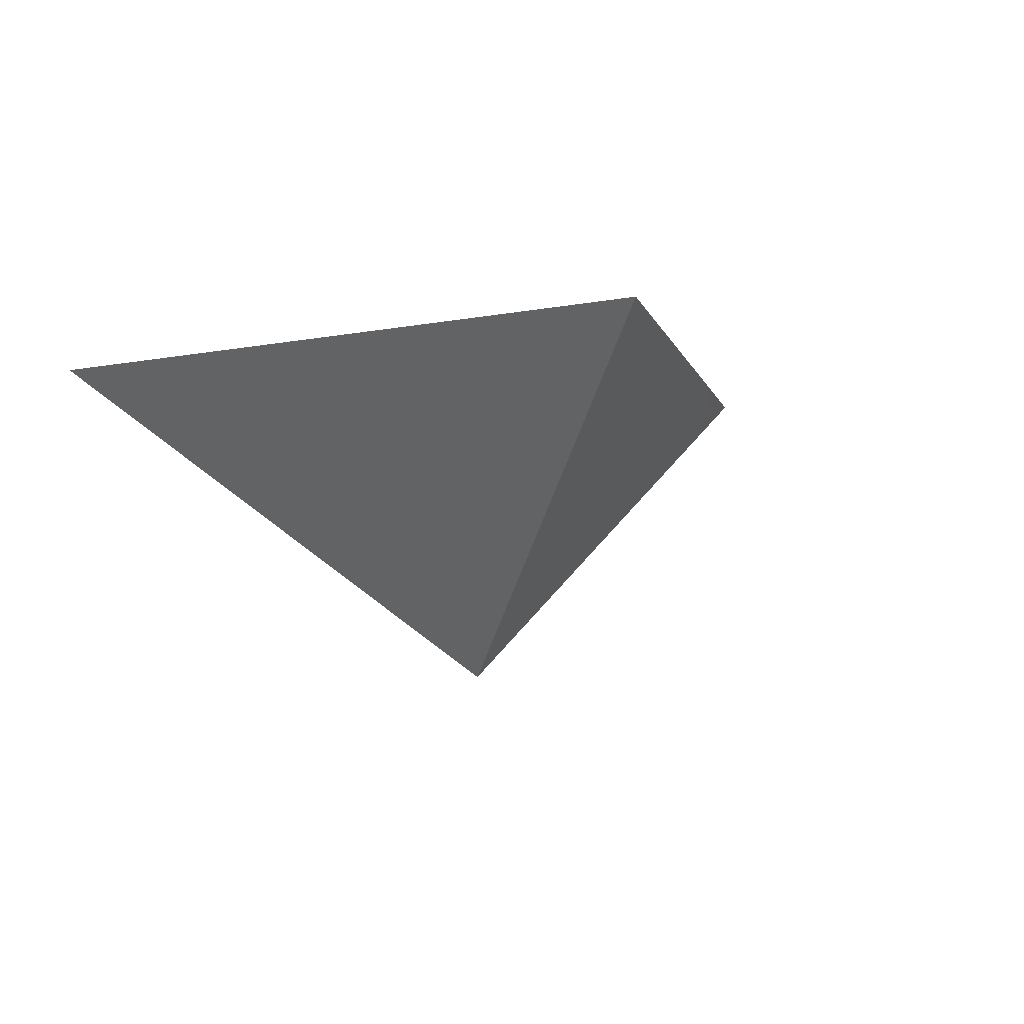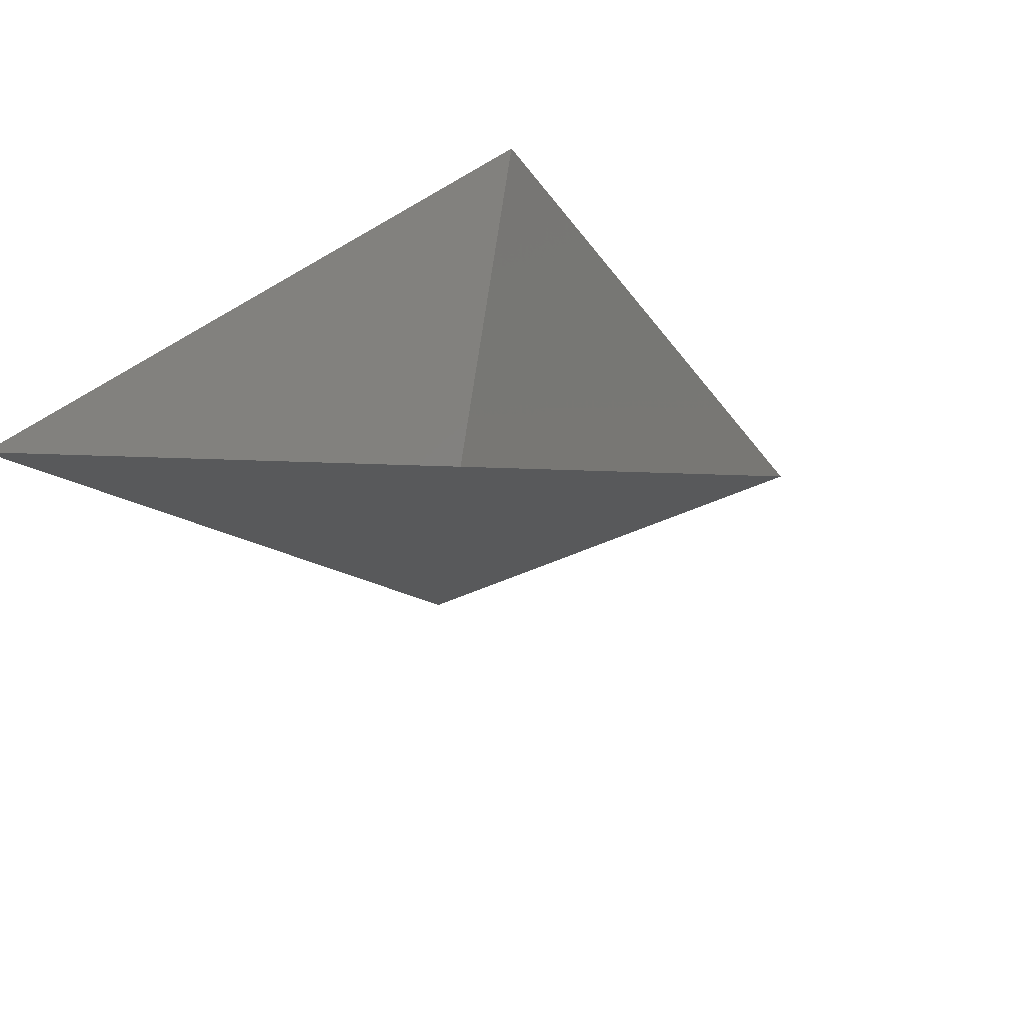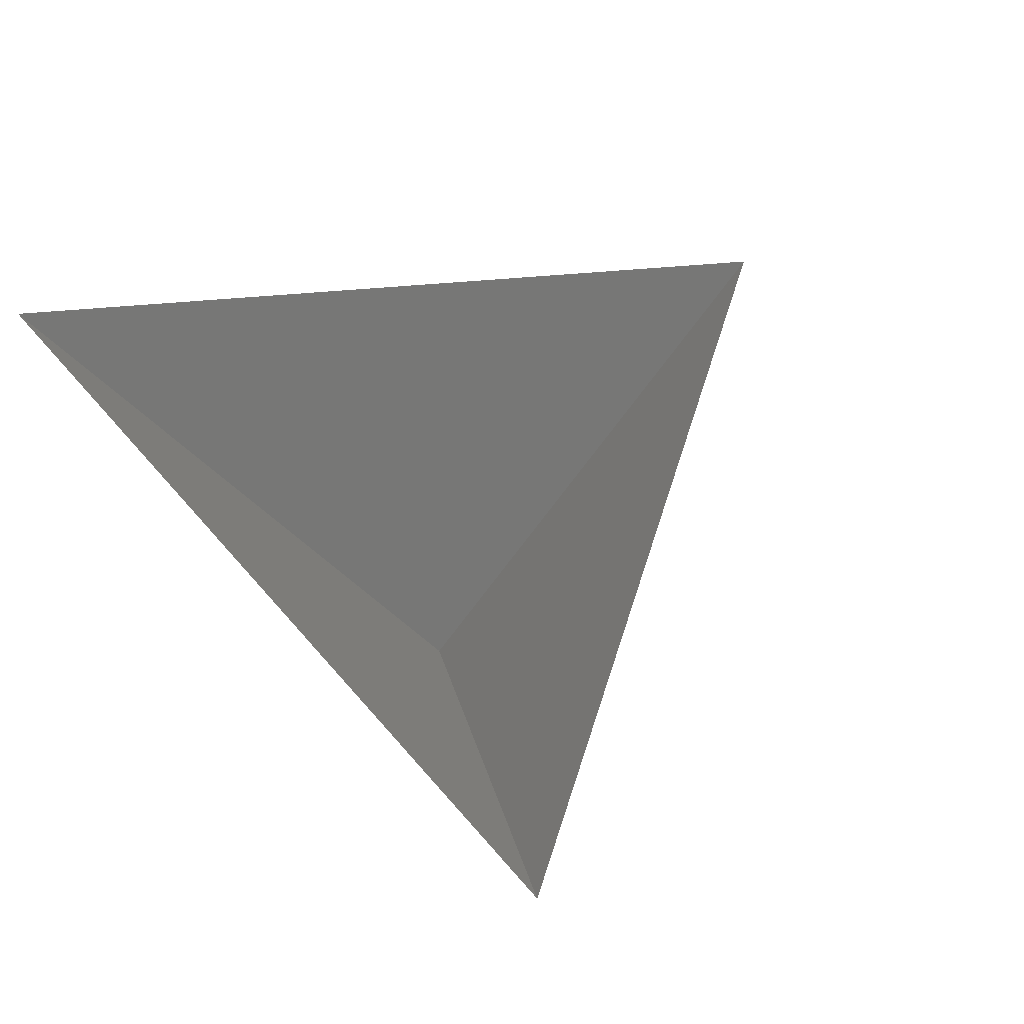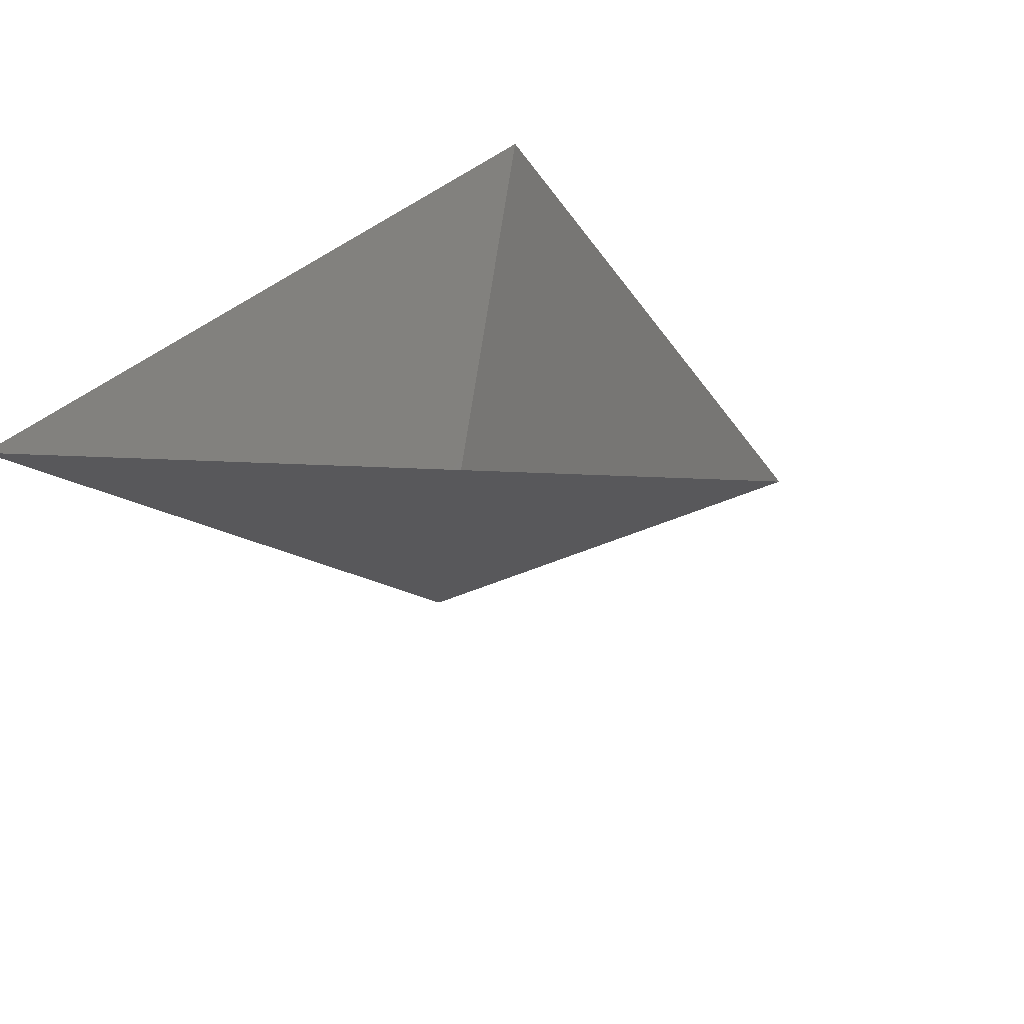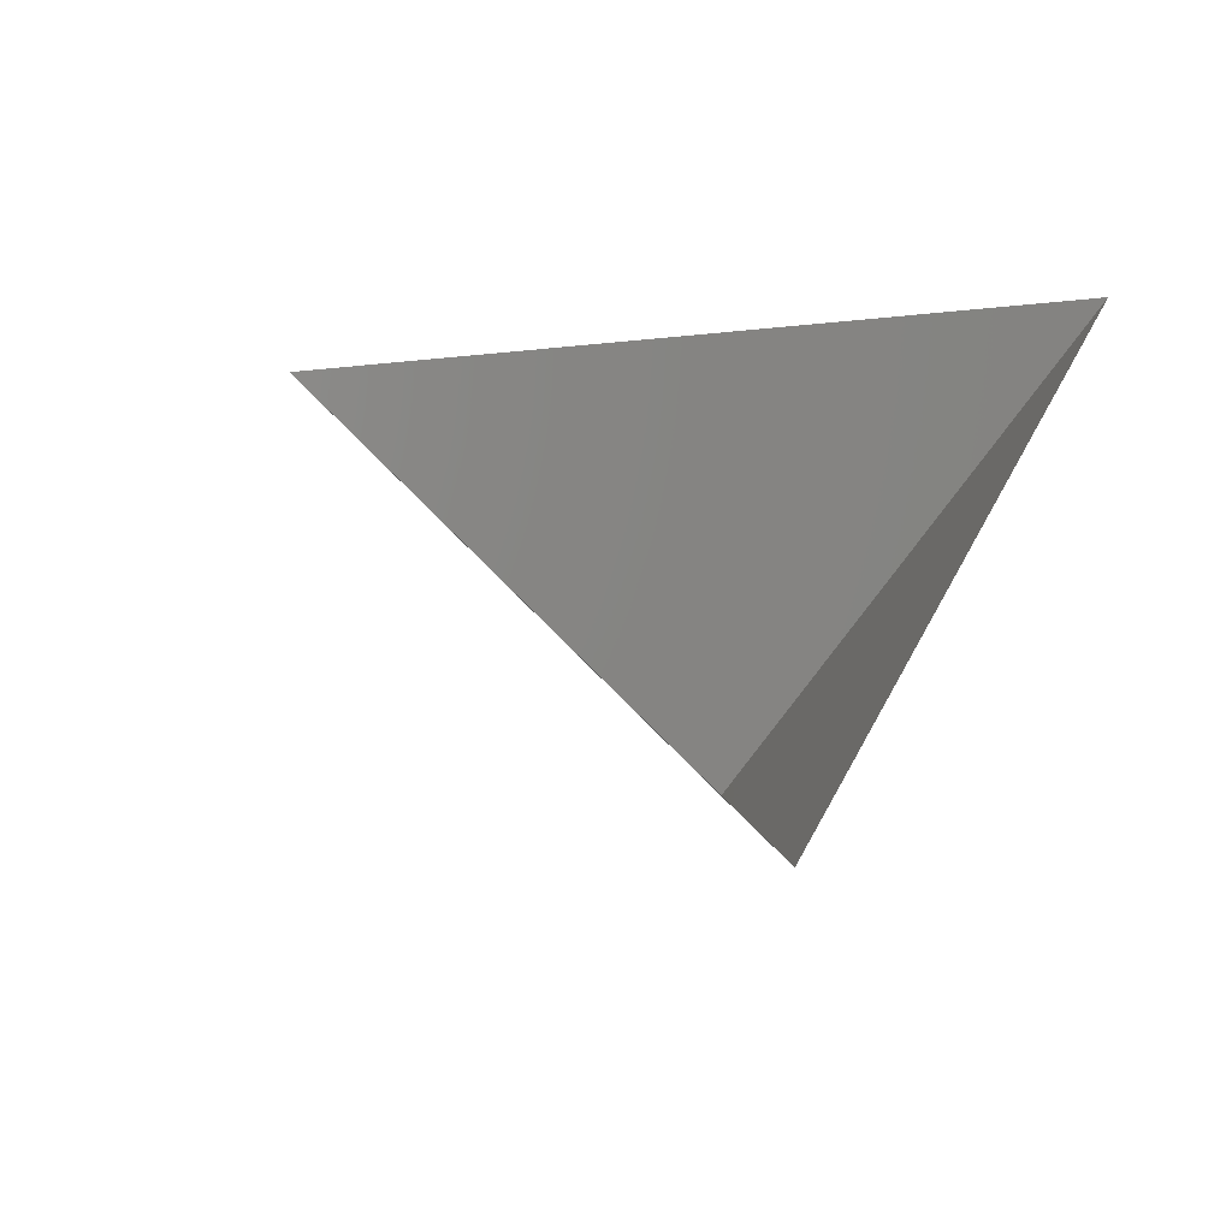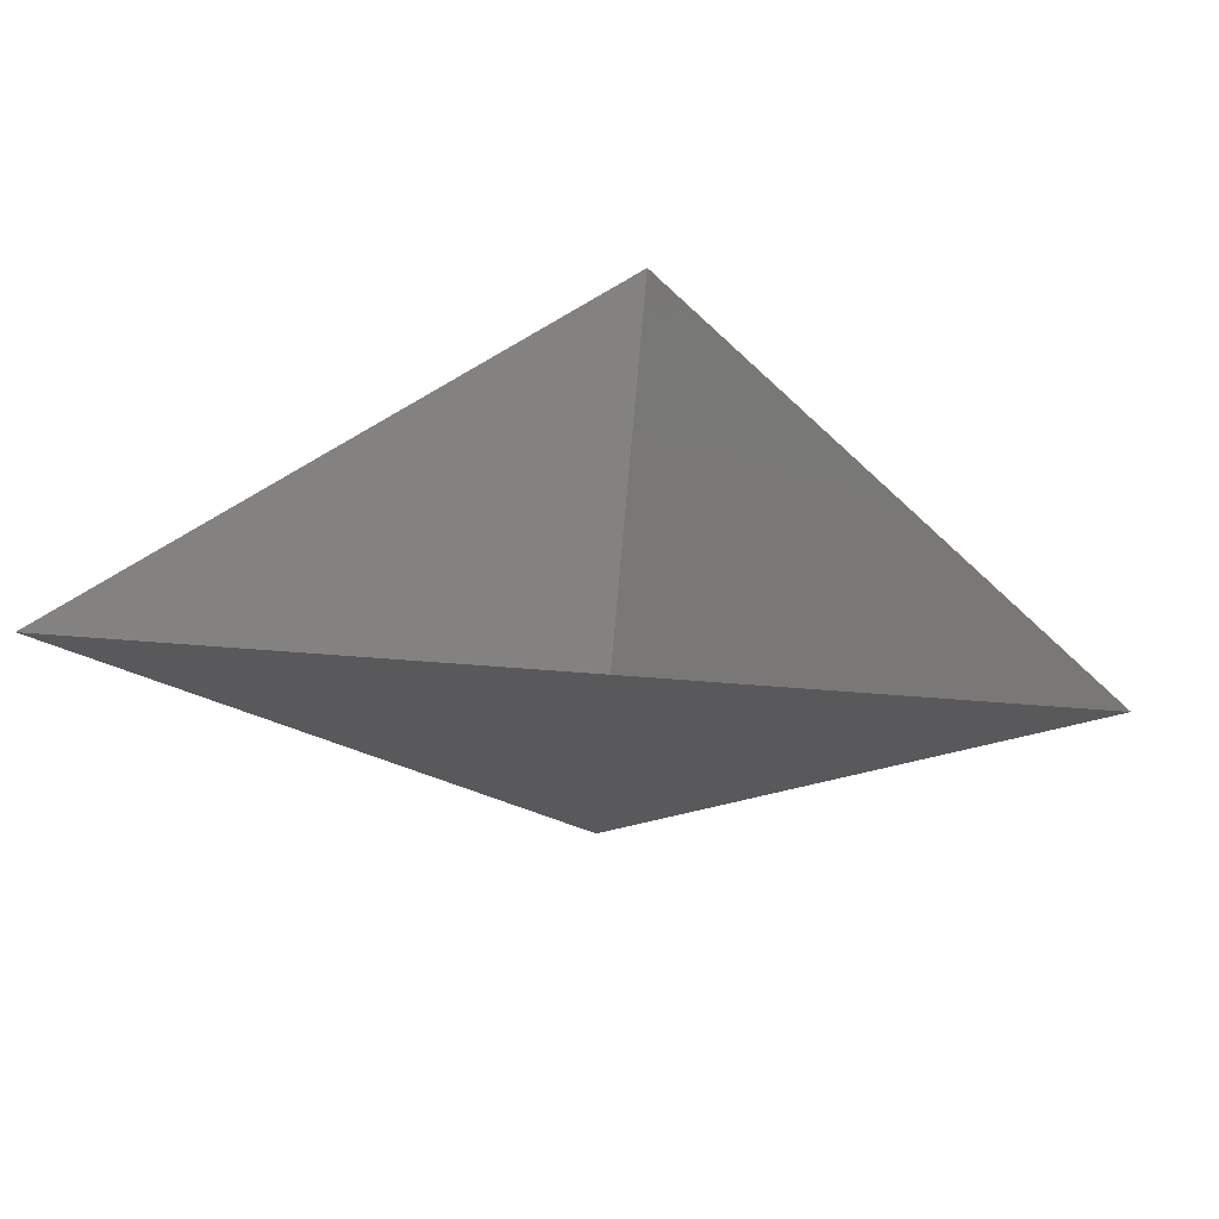
<metadata>
{"format":"stl","ext":"stl","renderer":"f3d","projection":"perspective","resolution":1024,"background":"white","views":[{"elev":-5.0,"azim":158.6,"up":"+Z"},{"elev":35.4,"azim":126.8,"up":"+Z"},{"elev":54.6,"azim":50.8,"up":"+Z"},{"elev":36.2,"azim":127.3,"up":"+Z"},{"elev":37.2,"azim":-66.4,"up":"+Z"},{"elev":36.6,"azim":6.6,"up":"+Z"}]}
</metadata>
<code>
# stl→obj: 4 verts, 3 faces
v -5 -17 56.03
v 7 -17 56.03
v 1 -14 51.03
v 1 -8 56.03
f 1 2 3
f 2 4 3
f 4 1 3

</code>
